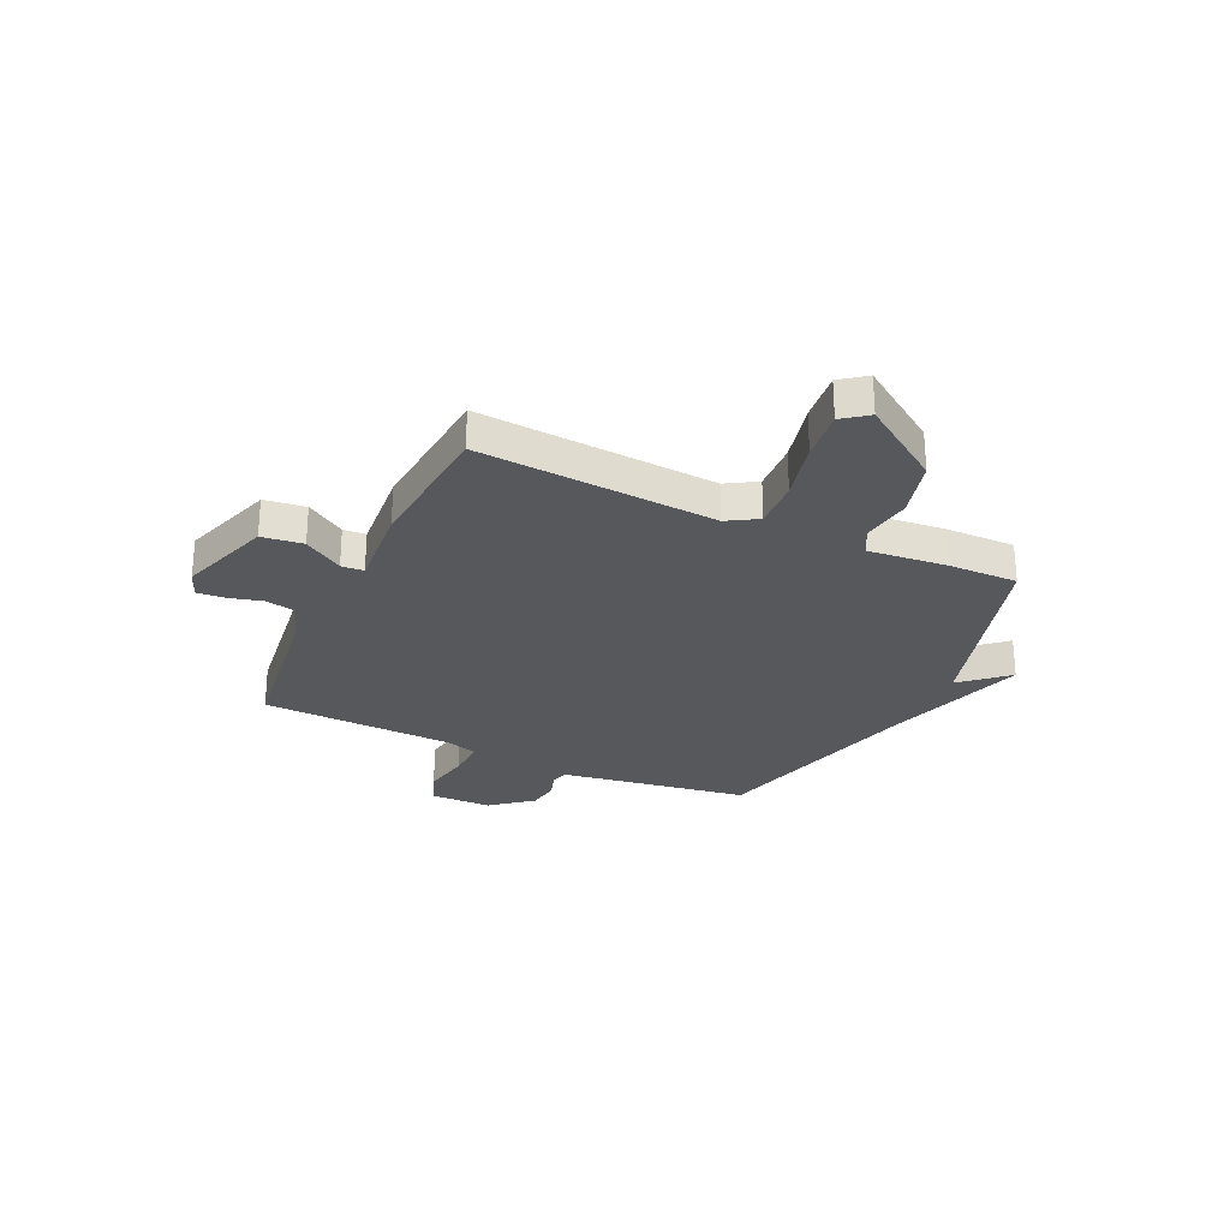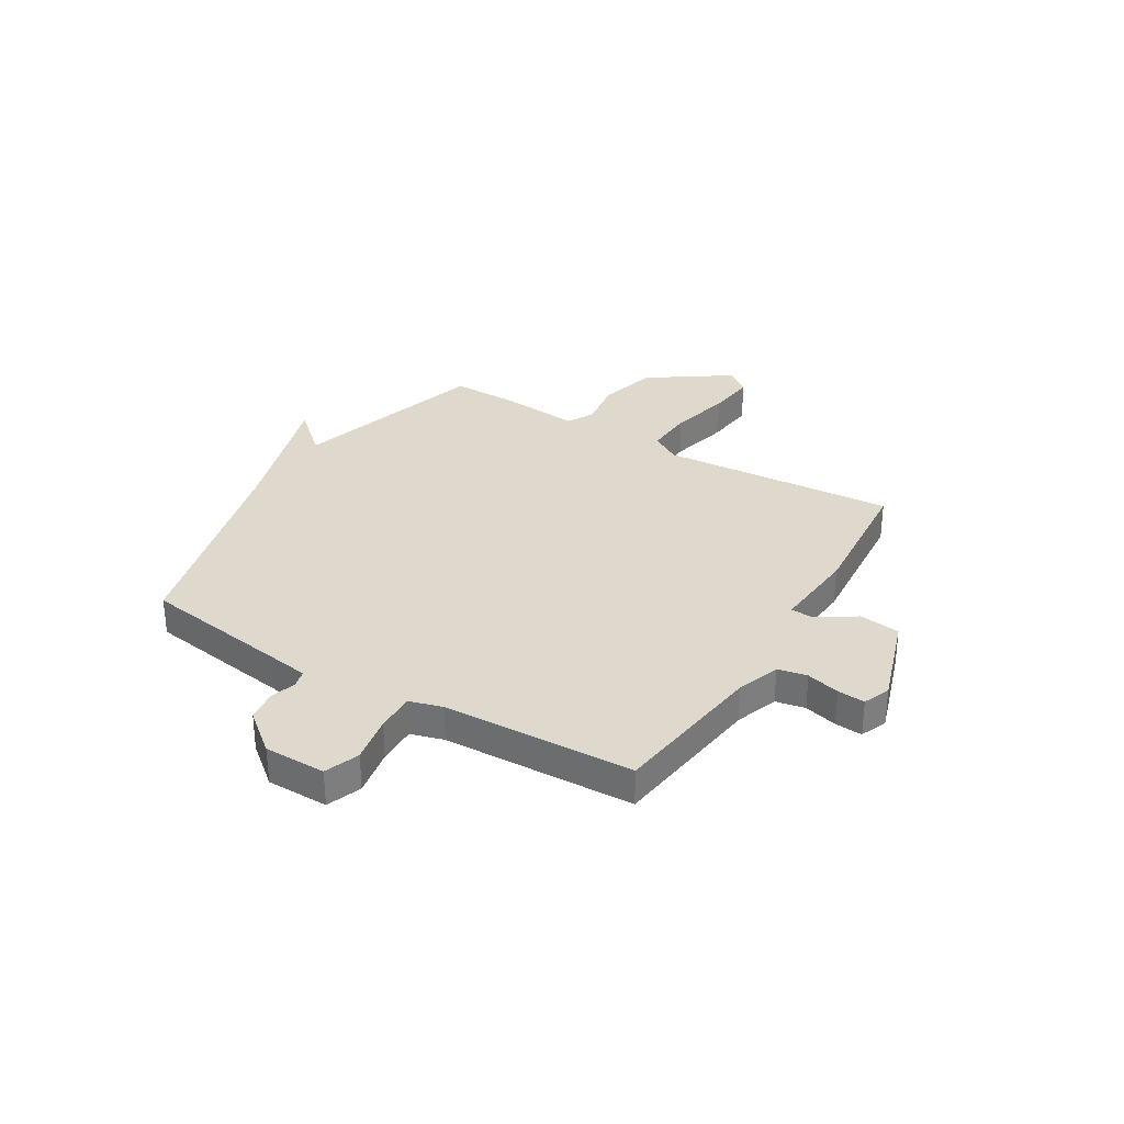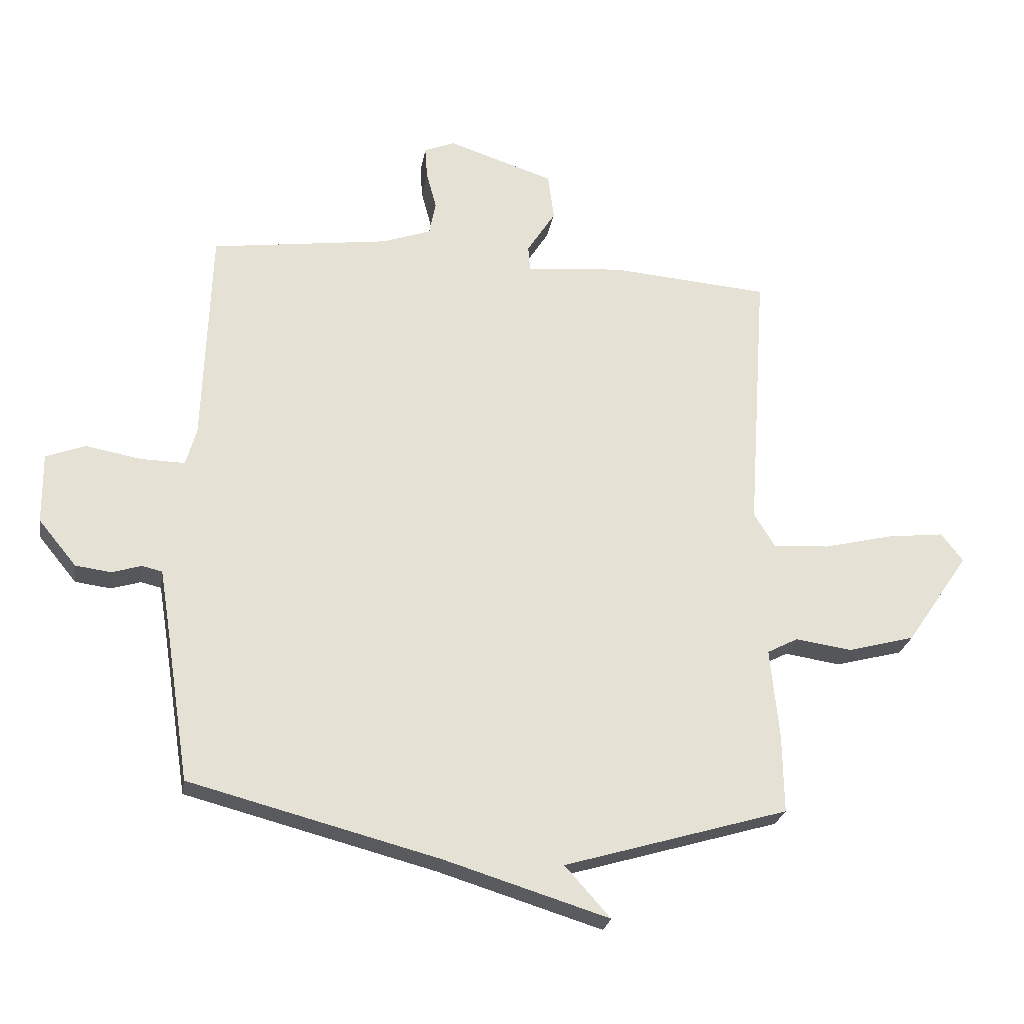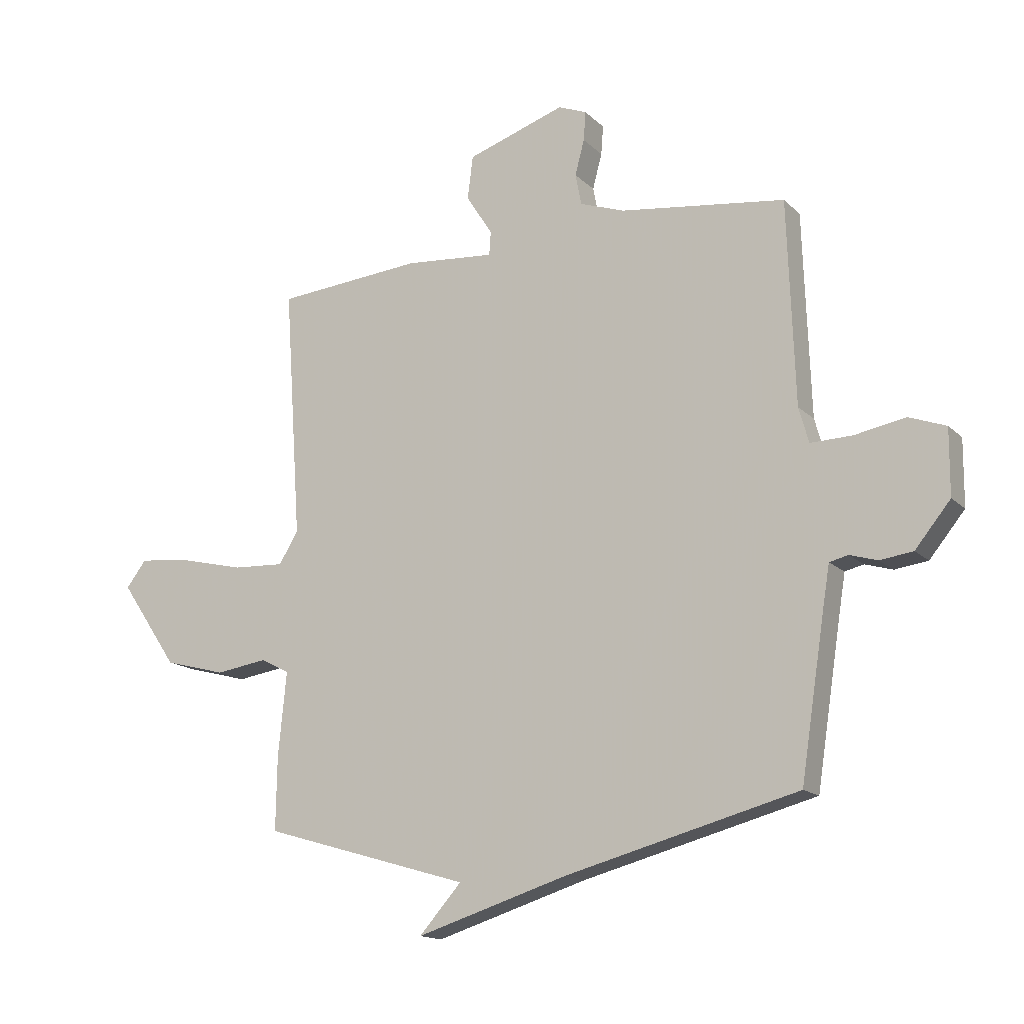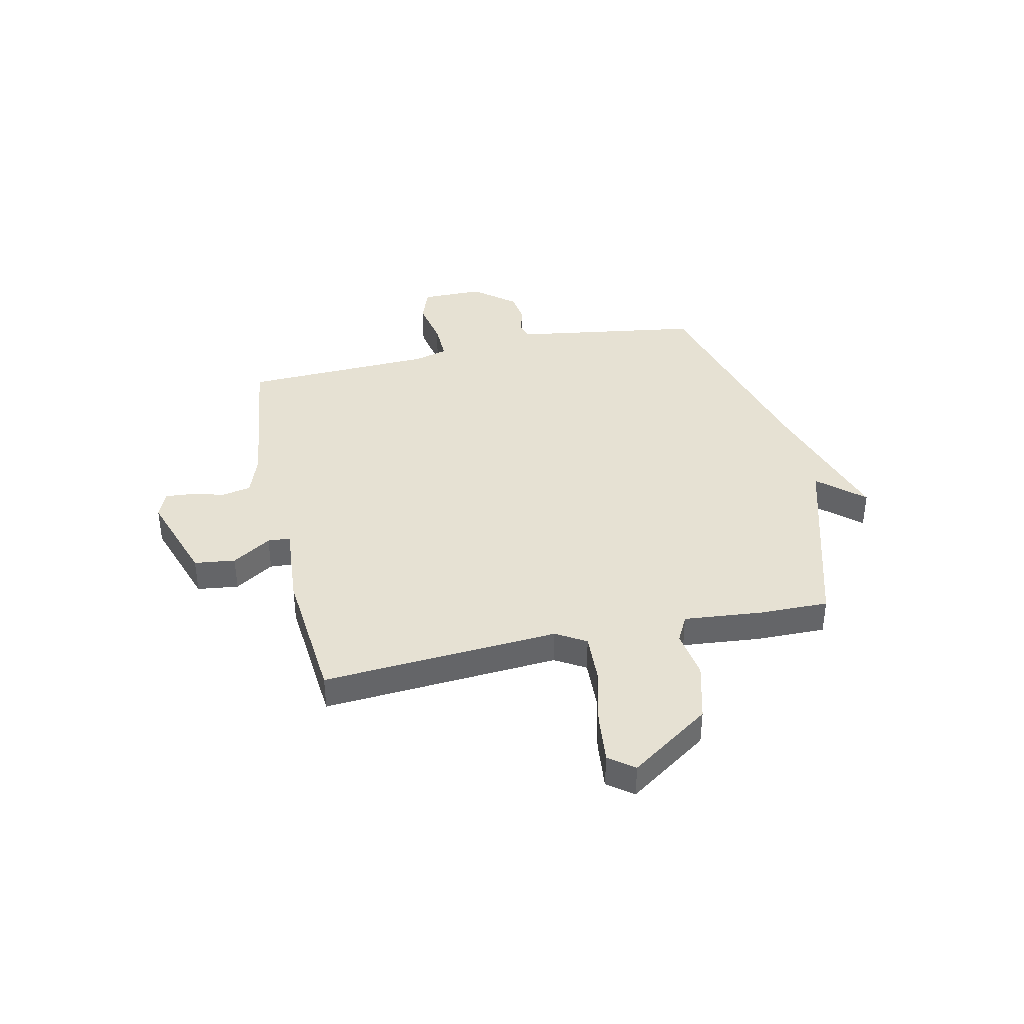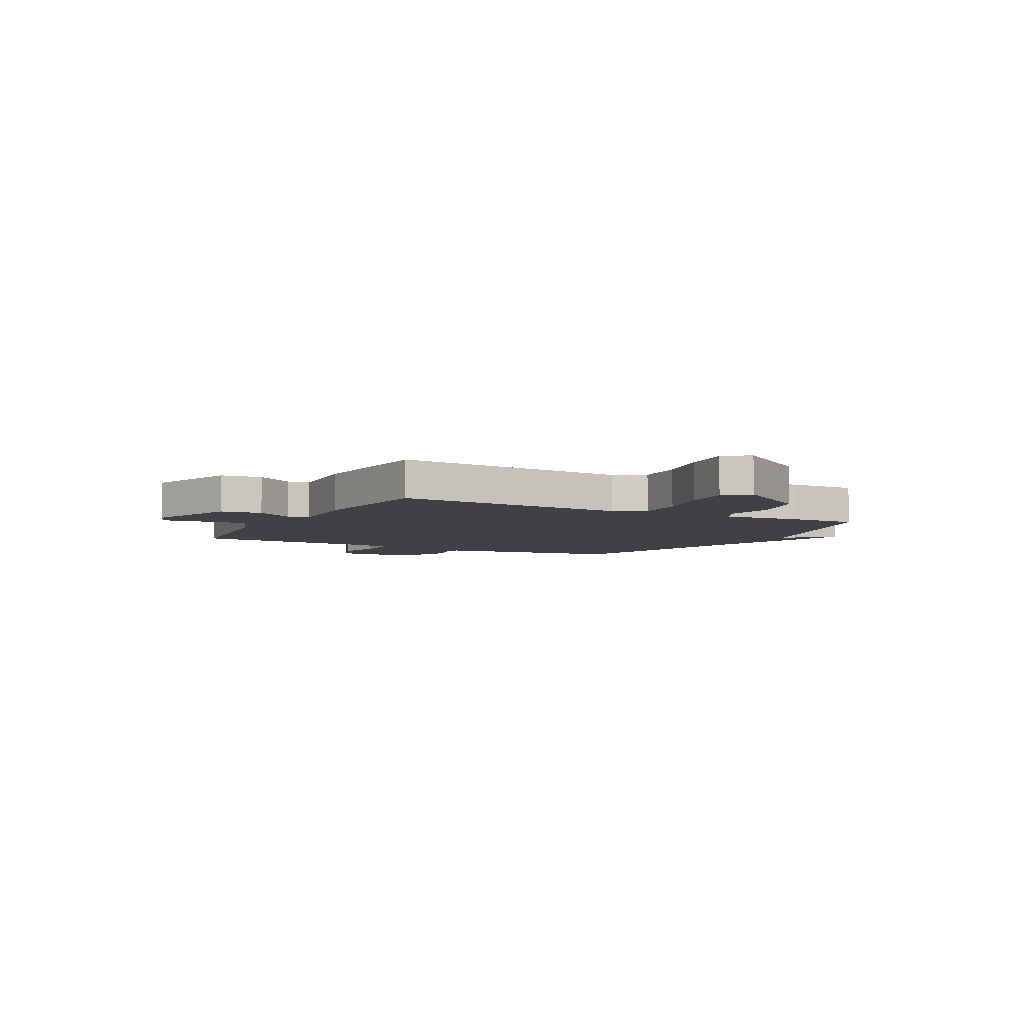
<metadata>
{"format":"obj","ext":"obj","renderer":"f3d","projection":"perspective","resolution":1024,"background":"white","views":[{"elev":-27.7,"azim":64.9,"up":"+Y"},{"elev":32.0,"azim":-59.0,"up":"+Y"},{"elev":-24.8,"azim":-9.3,"up":"+Z"},{"elev":-15.3,"azim":-151.4,"up":"+Z"},{"elev":38.9,"azim":77.4,"up":"+Y"},{"elev":-5.5,"azim":61.6,"up":"+Y"}]}
</metadata>
<code>
v 0.5 0.07 -0.5
v 0.122 0.07 -0.611
v 0.199 0.07 -0.697
v -0.078 0.07 -0.611
v -0.5 0.07 -0.5
v -0.544 0.07 -0.216
v -0.557 0.07 -0.137
v -0.591 0.07 -0.129
v -0.641 0.07 -0.144
v -0.701 0.07 -0.136
v -0.765 0.07 -0.058
v -0.766 0.07 0.061
v -0.699 0.07 0.086
v -0.607 0.07 0.069
v -0.531 0.07 0.067
v -0.513 0.07 0.131
v -0.5 0.07 0.5
v -0.199 0.07 0.54
v -0.117 0.07 0.569
v -0.106 0.07 0.626
v -0.123 0.07 0.69
v -0.127 0.07 0.743
v -0.075 0.07 0.764
v 0.104 0.07 0.705
v 0.114 0.07 0.626
v 0.066 0.07 0.551
v 0.069 0.07 0.508
v 0.233 0.07 0.522
v 0.5 0.07 0.5
v 0.469 0.07 0.045
v 0.504 0.07 -0.013
v 0.599 0.07 -0.008
v 0.715 0.07 0.02
v 0.812 0.07 0.031
v 0.849 0.07 -0.017
v 0.743 0.07 -0.172
v 0.63 0.07 -0.202
v 0.535 0.07 -0.188
v 0.483 0.07 -0.215
v 0.498 0.07 -0.367
v 0.5 0 -0.5
v 0.122 0 -0.611
v 0.199 0 -0.697
v -0.078 0 -0.611
v -0.5 0 -0.5
v -0.544 0 -0.216
v -0.557 0 -0.137
v -0.591 0 -0.129
v -0.641 0 -0.144
v -0.701 0 -0.136
v -0.765 0 -0.058
v -0.766 0 0.061
v -0.699 0 0.086
v -0.607 0 0.069
v -0.531 0 0.067
v -0.513 0 0.131
v -0.5 0 0.5
v -0.199 0 0.54
v -0.117 0 0.569
v -0.106 0 0.626
v -0.123 0 0.69
v -0.127 0 0.743
v -0.075 0 0.764
v 0.104 0 0.705
v 0.114 0 0.626
v 0.066 0 0.551
v 0.069 0 0.508
v 0.233 0 0.522
v 0.5 0 0.5
v 0.469 0 0.045
v 0.504 0 -0.013
v 0.599 0 -0.008
v 0.715 0 0.02
v 0.812 0 0.031
v 0.849 0 -0.017
v 0.743 0 -0.172
v 0.63 0 -0.202
v 0.535 0 -0.188
v 0.483 0 -0.215
v 0.498 0 -0.367
f 39 40 1 2
f 36 37 38
f 35 36 38
f 34 35 38
f 33 34 38
f 32 33 38
f 31 32 38 39
f 30 31 39 2
f 29 30 2
f 28 29 2
f 27 28 2
f 24 25 26
f 23 24 26
f 22 23 26
f 21 22 26
f 20 21 26
f 26 27 2
f 20 26 2
f 19 20 2
f 16 17 18
f 18 19 2
f 16 18 2
f 15 16 2
f 12 13 14
f 11 12 14
f 10 11 14
f 9 10 14
f 8 9 14
f 7 8 14 15
f 2 3 4
f 15 2 4
f 7 15 4
f 6 7 4
f 4 5 6
f 42 41 80 79
f 78 77 76
f 78 76 75
f 78 75 74
f 78 74 73
f 78 73 72
f 79 78 72 71
f 42 79 71 70
f 42 70 69
f 42 69 68
f 42 68 67
f 66 65 64
f 66 64 63
f 66 63 62
f 66 62 61
f 66 61 60
f 42 67 66
f 42 66 60
f 42 60 59
f 58 57 56
f 42 59 58
f 42 58 56
f 42 56 55
f 54 53 52
f 54 52 51
f 54 51 50
f 54 50 49
f 54 49 48
f 55 54 48 47
f 44 43 42
f 44 42 55
f 44 55 47
f 44 47 46
f 46 45 44
f 1 41 42 2
f 2 42 43 3
f 3 43 44 4
f 4 44 45 5
f 5 45 46 6
f 6 46 47 7
f 7 47 48 8
f 8 48 49 9
f 9 49 50 10
f 10 50 51 11
f 11 51 52 12
f 12 52 53 13
f 13 53 54 14
f 14 54 55 15
f 15 55 56 16
f 16 56 57 17
f 17 57 58 18
f 18 58 59 19
f 19 59 60 20
f 20 60 61 21
f 21 61 62 22
f 22 62 63 23
f 23 63 64 24
f 24 64 65 25
f 25 65 66 26
f 26 66 67 27
f 27 67 68 28
f 28 68 69 29
f 29 69 70 30
f 30 70 71 31
f 31 71 72 32
f 32 72 73 33
f 33 73 74 34
f 34 74 75 35
f 35 75 76 36
f 36 76 77 37
f 37 77 78 38
f 38 78 79 39
f 39 79 80 40
f 40 80 41 1

</code>
